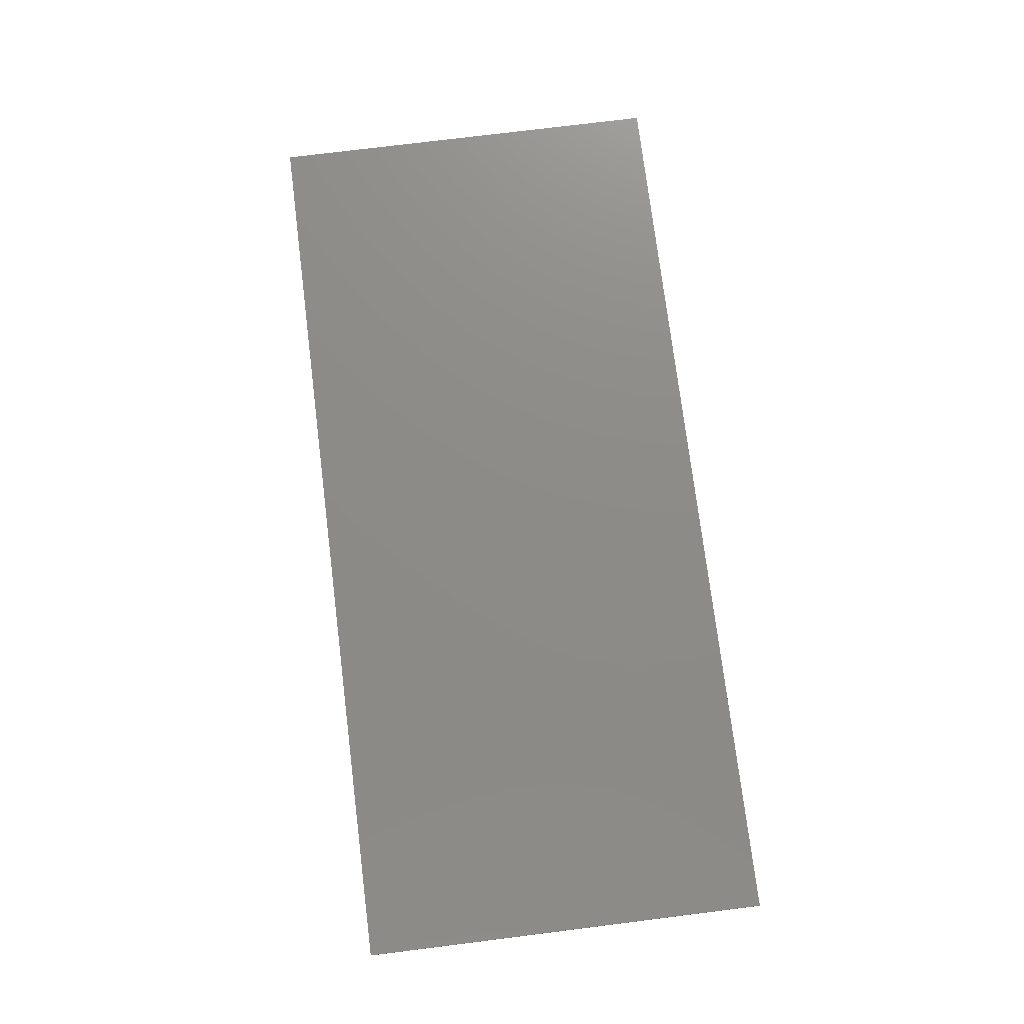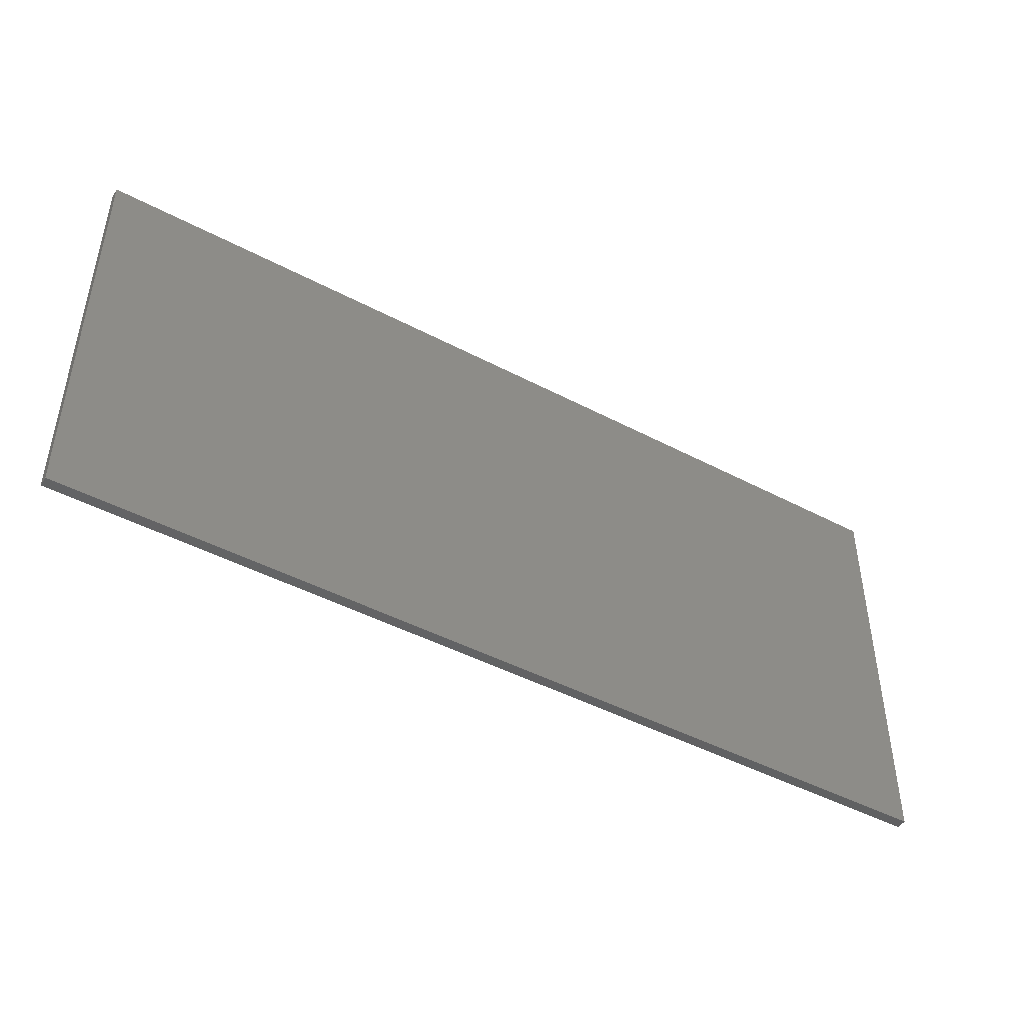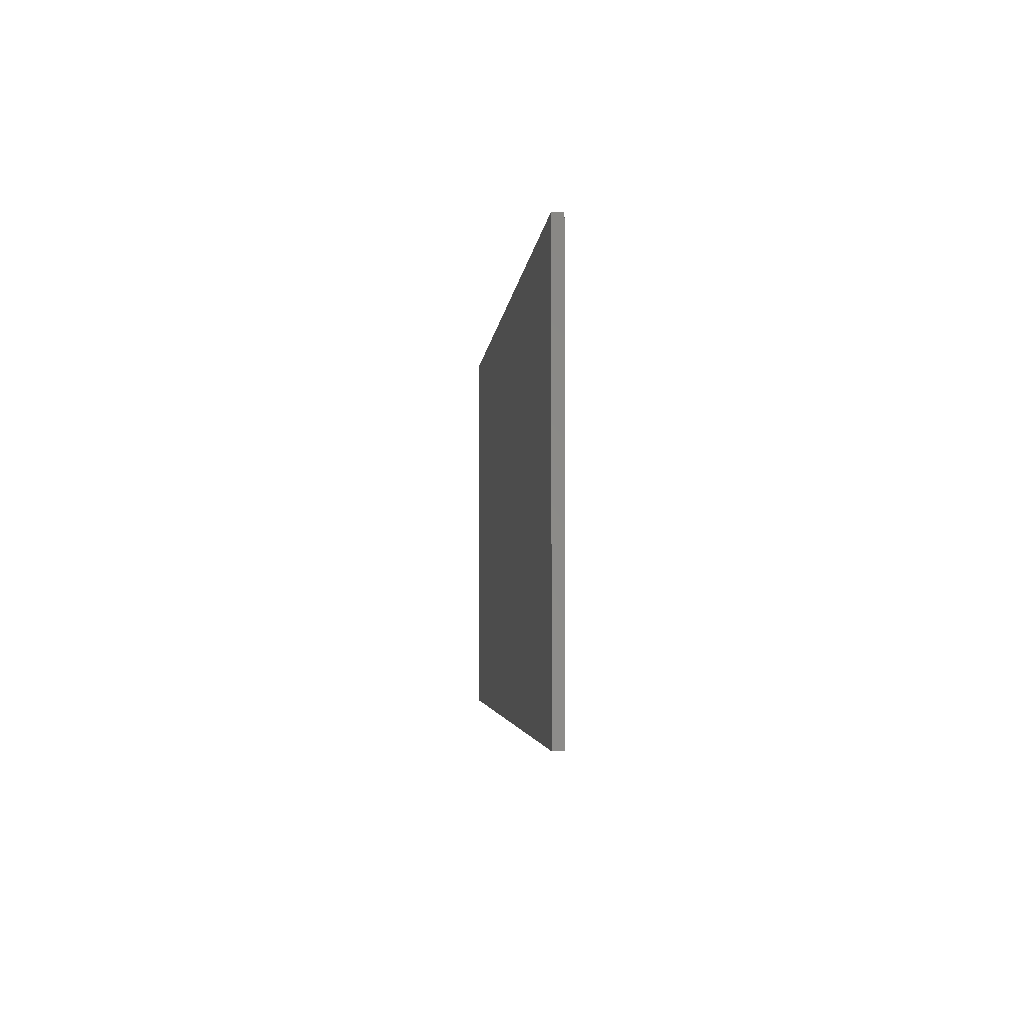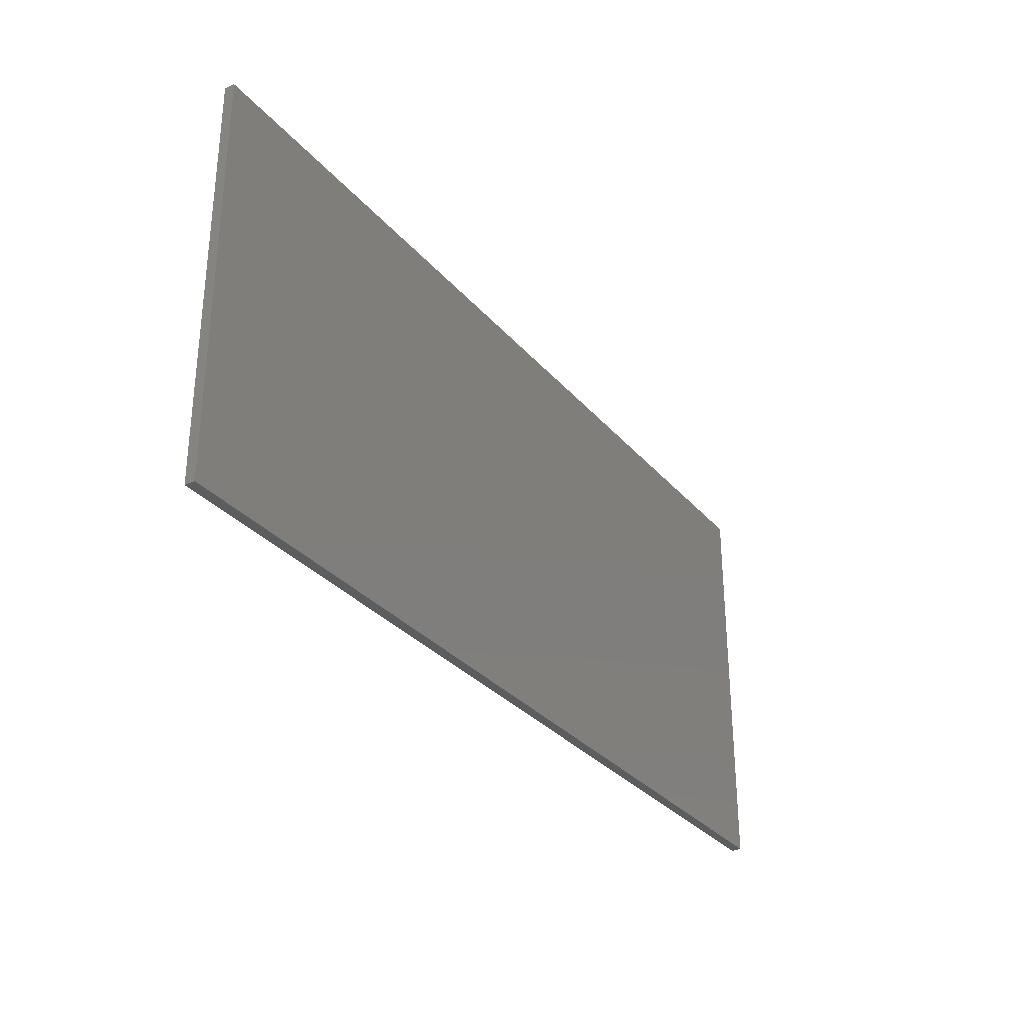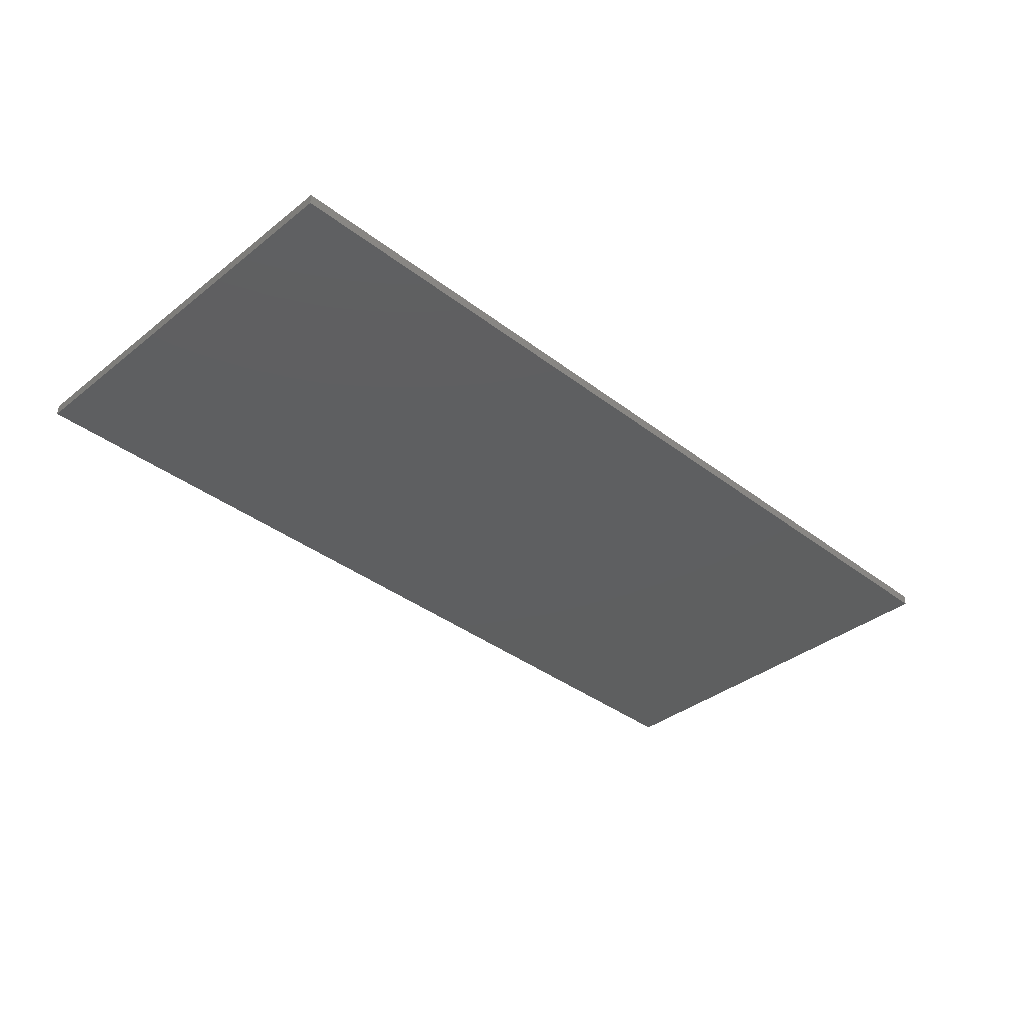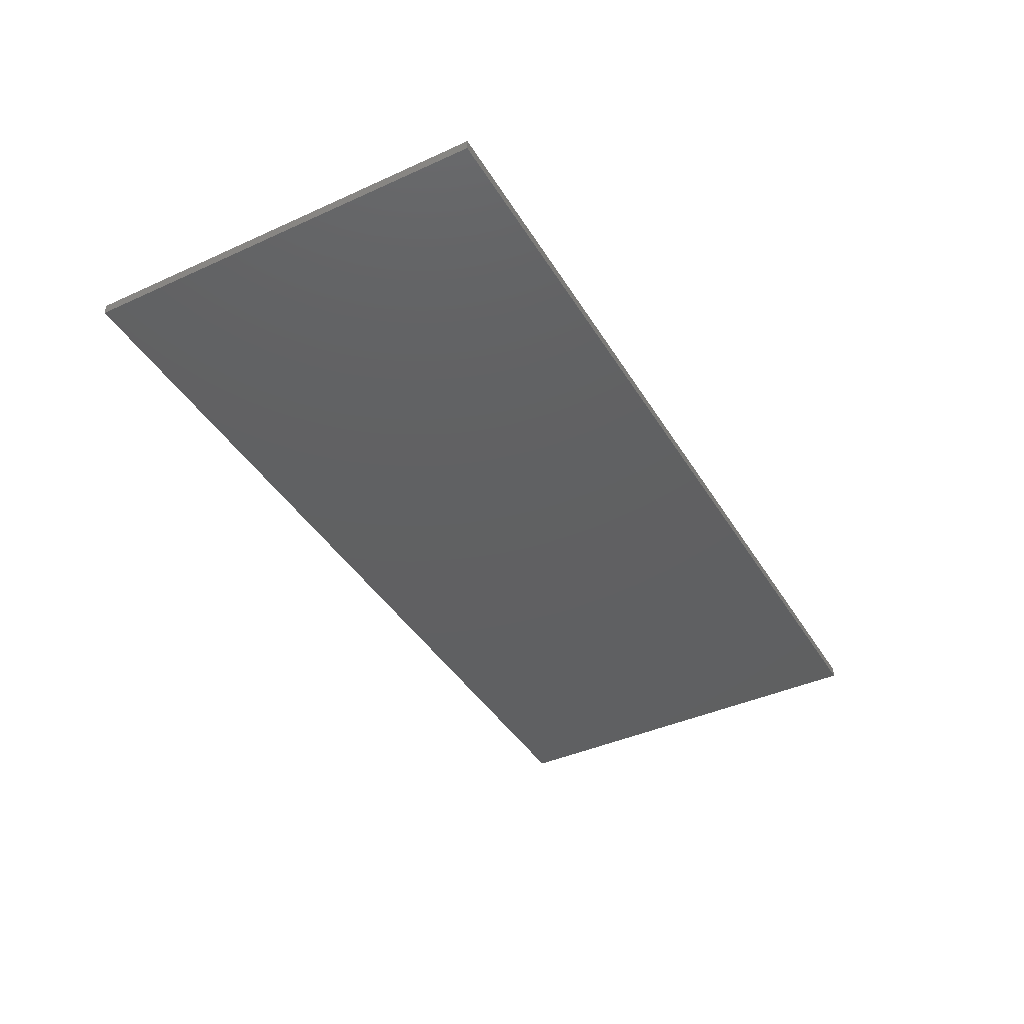
<metadata>
{"format":"stl","ext":"stl","renderer":"f3d","projection":"perspective","resolution":1024,"background":"white","views":[{"elev":75.6,"azim":82.9,"up":"+Z"},{"elev":-45.5,"azim":148.7,"up":"+Y"},{"elev":-3.1,"azim":85.6,"up":"+Y"},{"elev":-31.1,"azim":122.9,"up":"+Y"},{"elev":-37.1,"azim":135.4,"up":"+Z"},{"elev":-41.4,"azim":118.8,"up":"+Z"}]}
</metadata>
<code>
# stl→obj: 8 verts, 12 faces
v 48.82 52.38 33.71
v 48.82 72.38 33.71
v 48.82 52.38 33.21
v 48.82 72.38 33.21
v 93.32 52.38 33.21
v 93.32 72.38 33.21
v 93.32 52.38 33.71
v 93.32 72.38 33.71
f 1 2 3
f 2 4 3
f 5 1 3
f 4 5 3
f 6 7 5
f 7 1 5
f 4 6 5
f 8 2 1
f 7 8 1
f 6 8 7
f 2 8 4
f 8 6 4

</code>
